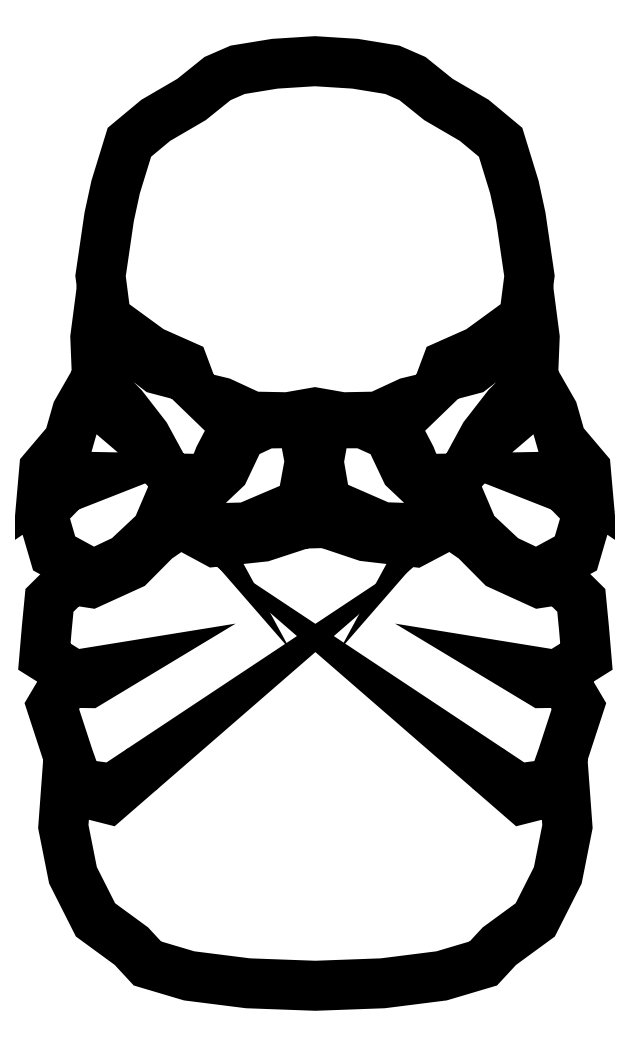
<metadata>
{"format":"dxf","ext":"dxf","renderer":"ezdxf+matplotlib","layout":"modelspace","background":"white","min_lineweight":24,"dpi":150}
</metadata>
<code>
0
SECTION
2
ENTITIES
0
POLYLINE
8
0
70
1
66
1
10
0
20
0
30
0
0
VERTEX
8
0
10
54.62
20
-64.06
30
0
0
VERTEX
8
0
10
56.02
20
-66.43
30
0
0
VERTEX
8
0
10
54.34
20
-71.58
30
0
0
VERTEX
8
0
10
53.37
20
-74.3
30
0
0
VERTEX
8
0
10
49.87
20
-74.78
30
0
0
VERTEX
8
0
10
46.61
20
-72.62
30
0
0
VERTEX
8
0
10
50.32
20
-75.83
30
0
0
VERTEX
8
0
10
54.57
20
-74.75
30
0
0
VERTEX
8
0
10
54.86
20
-78.64
30
0
0
VERTEX
8
0
10
53.88
20
-83.57
30
0
0
VERTEX
8
0
10
51.59
20
-88.1
30
0
0
VERTEX
8
0
10
47.96
20
-90.76
30
0
0
VERTEX
8
0
10
46.33
20
-92.51
30
0
0
VERTEX
8
0
10
42.1
20
-93.77
30
0
0
VERTEX
8
0
10
36.14
20
-94.52
30
0
0
VERTEX
8
0
10
29.31
20
-94.77
30
0
0
VERTEX
8
0
10
22.48
20
-94.52
30
0
0
VERTEX
8
0
10
16.52
20
-93.77
30
0
0
VERTEX
8
0
10
12.29
20
-92.51
30
0
0
VERTEX
8
0
10
10.66
20
-90.76
30
0
0
VERTEX
8
0
10
7.031
20
-88.1
30
0
0
VERTEX
8
0
10
4.746
20
-83.57
30
0
0
VERTEX
8
0
10
3.767
20
-78.64
30
0
0
VERTEX
8
0
10
4.054
20
-74.75
30
0
0
VERTEX
8
0
10
8.308
20
-75.83
30
0
0
VERTEX
8
0
10
12.01
20
-72.62
30
0
0
VERTEX
8
0
10
8.751
20
-74.78
30
0
0
VERTEX
8
0
10
5.252
20
-74.3
30
0
0
VERTEX
8
0
10
4.287
20
-71.58
30
0
0
VERTEX
8
0
10
2.604
20
-66.43
30
0
0
VERTEX
8
0
10
4.004
20
-64.06
30
0
0
VERTEX
8
0
10
6.328
20
-64.1
30
0
0
VERTEX
8
0
10
8.702
20
-62.67
30
0
0
VERTEX
8
0
10
4.838
20
-63.29
30
0
0
VERTEX
8
0
10
1.847
20
-61.42
30
0
0
VERTEX
8
0
10
2.093
20
-58.54
30
0
0
VERTEX
8
0
10
2.365
20
-55.72
30
0
0
VERTEX
8
0
10
4.479
20
-53.63
30
0
0
VERTEX
8
0
10
6.577
20
-53.95
30
0
0
VERTEX
8
0
10
10.56
20
-52.14
30
0
0
VERTEX
8
0
10
13.15
20
-49.53
30
0
0
VERTEX
8
0
10
15.56
20
-47.86
30
0
0
VERTEX
8
0
10
19.14
20
-49.79
30
0
0
VERTEX
8
0
10
24.01
20
-49.27
30
0
0
VERTEX
8
0
10
28.07
20
-47.94
30
0
0
VERTEX
8
0
10
30.34
20
-47.88
30
0
0
VERTEX
8
0
10
34.37
20
-49.23
30
0
0
VERTEX
8
0
10
39.36
20
-49.81
30
0
0
VERTEX
8
0
10
43.06
20
-47.86
30
0
0
VERTEX
8
0
10
45.47
20
-49.53
30
0
0
VERTEX
8
0
10
48.06
20
-52.14
30
0
0
VERTEX
8
0
10
52.05
20
-53.95
30
0
0
VERTEX
8
0
10
54.14
20
-53.63
30
0
0
VERTEX
8
0
10
56.26
20
-55.72
30
0
0
VERTEX
8
0
10
56.53
20
-58.54
30
0
0
VERTEX
8
0
10
56.78
20
-61.42
30
0
0
VERTEX
8
0
10
53.78
20
-63.29
30
0
0
VERTEX
8
0
10
49.92
20
-62.67
30
0
0
VERTEX
8
0
10
52.29
20
-64.1
30
0
0
SEQEND
8
0
0
POLYLINE
8
0
70
1
66
1
10
0
20
0
30
0
0
VERTEX
8
0
10
1.687
20
-47.03
30
0
0
VERTEX
8
0
10
2.242
20
-46.06
30
0
0
VERTEX
8
0
10
3.916
20
-44.34
30
0
0
VERTEX
8
0
10
6.803
20
-43.21
30
0
0
VERTEX
8
0
10
3.859
20
-43.16
30
0
0
VERTEX
8
0
10
1.635
20
-44.66
30
0
0
VERTEX
8
0
10
1.83
20
-42.44
30
0
0
VERTEX
8
0
10
4.325
20
-39.49
30
0
0
VERTEX
8
0
10
5.152
20
-36.6
30
0
0
VERTEX
8
0
10
6.29
20
-34.62
30
0
0
VERTEX
8
0
10
8.621
20
-36.82
30
0
0
VERTEX
8
0
10
11.32
20
-39.13
30
0
0
VERTEX
8
0
10
13.51
20
-41.64
30
0
0
VERTEX
8
0
10
12.11
20
-39.07
30
0
0
VERTEX
8
0
10
9.793
20
-36.08
30
0
0
VERTEX
8
0
10
7.189
20
-33.46
30
0
0
VERTEX
8
0
10
7.01
20
-29.06
30
0
0
VERTEX
8
0
10
7.24
20
-27.31
30
0
0
VERTEX
8
0
10
9.282
20
-29.16
30
0
0
VERTEX
8
0
10
13.36
20
-32.3
30
0
0
VERTEX
8
0
10
16.4
20
-33.1
30
0
0
VERTEX
8
0
10
15.96
20
-31.91
30
0
0
VERTEX
8
0
10
12.66
20
-30.44
30
0
0
VERTEX
8
0
10
8.089
20
-27.11
30
0
0
VERTEX
8
0
10
7.54
20
-22.84
30
0
0
VERTEX
8
0
10
8.414
20
-16.86
30
0
0
VERTEX
8
0
10
9.07
20
-13.83
30
0
0
VERTEX
8
0
10
10.46
20
-9.297
30
0
0
VERTEX
8
0
10
13.14
20
-7.071
30
0
0
VERTEX
8
0
10
16.76
20
-4.959
30
0
0
VERTEX
8
0
10
19.4
20
-2.839
30
0
0
VERTEX
8
0
10
21.43
20
-1.952
30
0
0
VERTEX
8
0
10
25.21
20
-1.336
30
0
0
VERTEX
8
0
10
29.27
20
-1.08
30
0
0
VERTEX
8
0
10
33.34
20
-1.336
30
0
0
VERTEX
8
0
10
37.11
20
-1.952
30
0
0
VERTEX
8
0
10
39.15
20
-2.839
30
0
0
VERTEX
8
0
10
41.78
20
-4.959
30
0
0
VERTEX
8
0
10
45.41
20
-7.071
30
0
0
VERTEX
8
0
10
48.08
20
-9.297
30
0
0
VERTEX
8
0
10
49.48
20
-13.83
30
0
0
VERTEX
8
0
10
50.13
20
-16.86
30
0
0
VERTEX
8
0
10
51
20
-22.84
30
0
0
VERTEX
8
0
10
50.46
20
-27.11
30
0
0
VERTEX
8
0
10
45.89
20
-30.44
30
0
0
VERTEX
8
0
10
42.59
20
-31.91
30
0
0
VERTEX
8
0
10
42.14
20
-33.1
30
0
0
VERTEX
8
0
10
45.19
20
-32.3
30
0
0
VERTEX
8
0
10
49.26
20
-29.16
30
0
0
VERTEX
8
0
10
51.3
20
-27.31
30
0
0
VERTEX
8
0
10
51.53
20
-29.06
30
0
0
VERTEX
8
0
10
51.36
20
-33.46
30
0
0
VERTEX
8
0
10
48.75
20
-36.08
30
0
0
VERTEX
8
0
10
46.43
20
-39.07
30
0
0
VERTEX
8
0
10
45.03
20
-41.64
30
0
0
VERTEX
8
0
10
47.23
20
-39.13
30
0
0
VERTEX
8
0
10
49.92
20
-36.82
30
0
0
VERTEX
8
0
10
52.25
20
-34.62
30
0
0
VERTEX
8
0
10
53.39
20
-36.6
30
0
0
VERTEX
8
0
10
54.22
20
-39.49
30
0
0
VERTEX
8
0
10
56.71
20
-42.44
30
0
0
VERTEX
8
0
10
56.91
20
-44.66
30
0
0
VERTEX
8
0
10
54.69
20
-43.16
30
0
0
VERTEX
8
0
10
51.74
20
-43.21
30
0
0
VERTEX
8
0
10
54.63
20
-44.34
30
0
0
VERTEX
8
0
10
56.3
20
-46.06
30
0
0
VERTEX
8
0
10
56.86
20
-47.03
30
0
0
VERTEX
8
0
10
55.71
20
-50.96
30
0
0
VERTEX
8
0
10
51.74
20
-53.11
30
0
0
VERTEX
8
0
10
48.41
20
-51.53
30
0
0
VERTEX
8
0
10
45.33
20
-48.64
30
0
0
VERTEX
8
0
10
43.83
20
-45.15
30
0
0
VERTEX
8
0
10
42.47
20
-47.09
30
0
0
VERTEX
8
0
10
40.03
20
-48.44
30
0
0
VERTEX
8
0
10
36.12
20
-48.3
30
0
0
VERTEX
8
0
10
30.36
20
-45.78
30
0
0
VERTEX
8
0
10
29.65
20
-41.67
30
0
0
VERTEX
8
0
10
30.34
20
-37.77
30
0
0
VERTEX
8
0
10
34.12
20
-37.77
30
0
0
VERTEX
8
0
10
36.79
20
-38.98
30
0
0
VERTEX
8
0
10
38.46
20
-42.49
30
0
0
VERTEX
8
0
10
40.11
20
-44.06
30
0
0
VERTEX
8
0
10
38.97
20
-41.19
30
0
0
VERTEX
8
0
10
37.31
20
-38.02
30
0
0
VERTEX
8
0
10
40.11
20
-35.31
30
0
0
VERTEX
8
0
10
38.75
20
-35.64
30
0
0
VERTEX
8
0
10
35.61
20
-37.09
30
0
0
VERTEX
8
0
10
32.05
20
-37.16
30
0
0
VERTEX
8
0
10
29.27
20
-36.68
30
0
0
VERTEX
8
0
10
26.49
20
-37.16
30
0
0
VERTEX
8
0
10
22.94
20
-37.09
30
0
0
VERTEX
8
0
10
19.8
20
-35.64
30
0
0
VERTEX
8
0
10
18.43
20
-35.31
30
0
0
VERTEX
8
0
10
21.23
20
-38.02
30
0
0
VERTEX
8
0
10
19.58
20
-41.19
30
0
0
VERTEX
8
0
10
18.43
20
-44.06
30
0
0
VERTEX
8
0
10
20.09
20
-42.49
30
0
0
VERTEX
8
0
10
21.76
20
-38.98
30
0
0
VERTEX
8
0
10
24.31
20
-37.79
30
0
0
VERTEX
8
0
10
28.01
20
-37.74
30
0
0
VERTEX
8
0
10
28.74
20
-41.63
30
0
0
VERTEX
8
0
10
27.95
20
-45.91
30
0
0
VERTEX
8
0
10
22.3
20
-48.32
30
0
0
VERTEX
8
0
10
18.46
20
-48.42
30
0
0
VERTEX
8
0
10
16.06
20
-47.07
30
0
0
VERTEX
8
0
10
14.71
20
-45.15
30
0
0
VERTEX
8
0
10
13.22
20
-48.64
30
0
0
VERTEX
8
0
10
10.14
20
-51.53
30
0
0
VERTEX
8
0
10
6.804
20
-53.11
30
0
0
VERTEX
8
0
10
2.839
20
-50.96
30
0
0
SEQEND
8
0
0
ENDSEC
0
EOF

</code>
